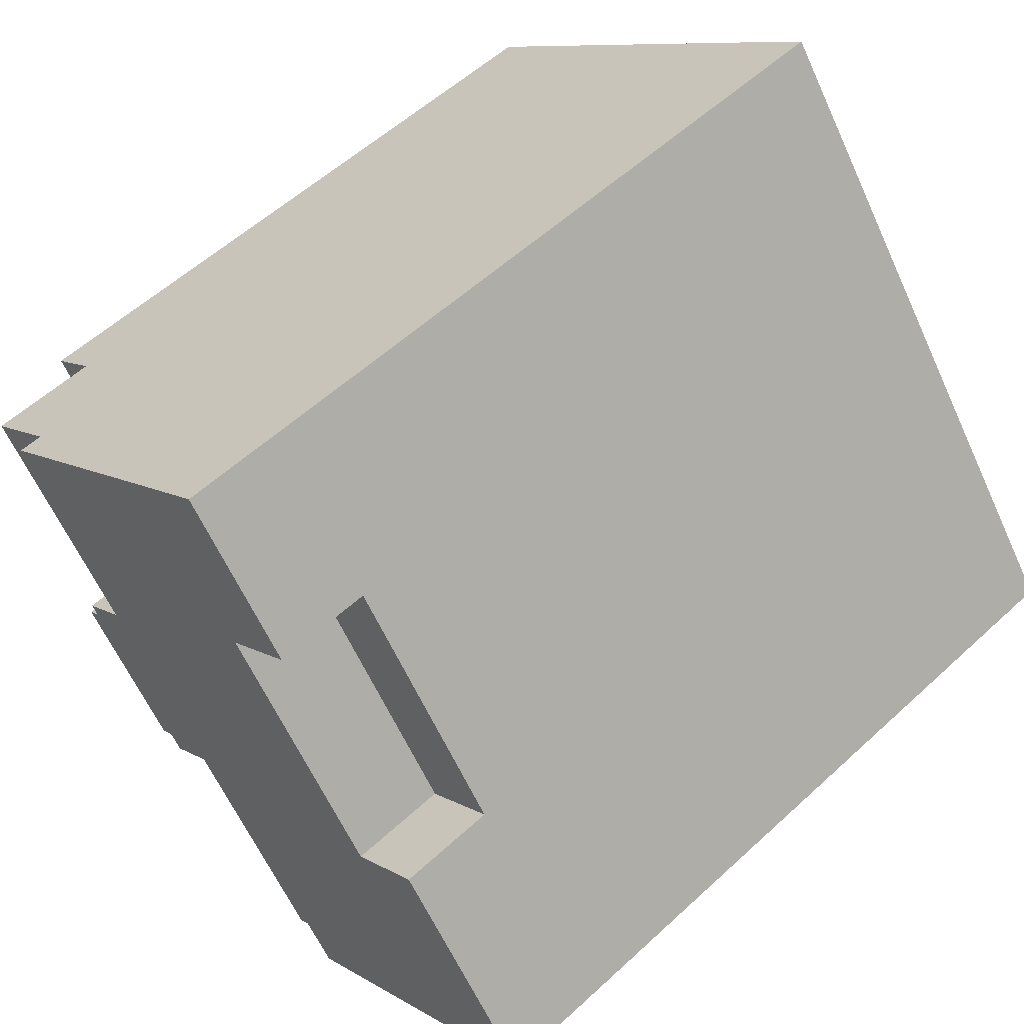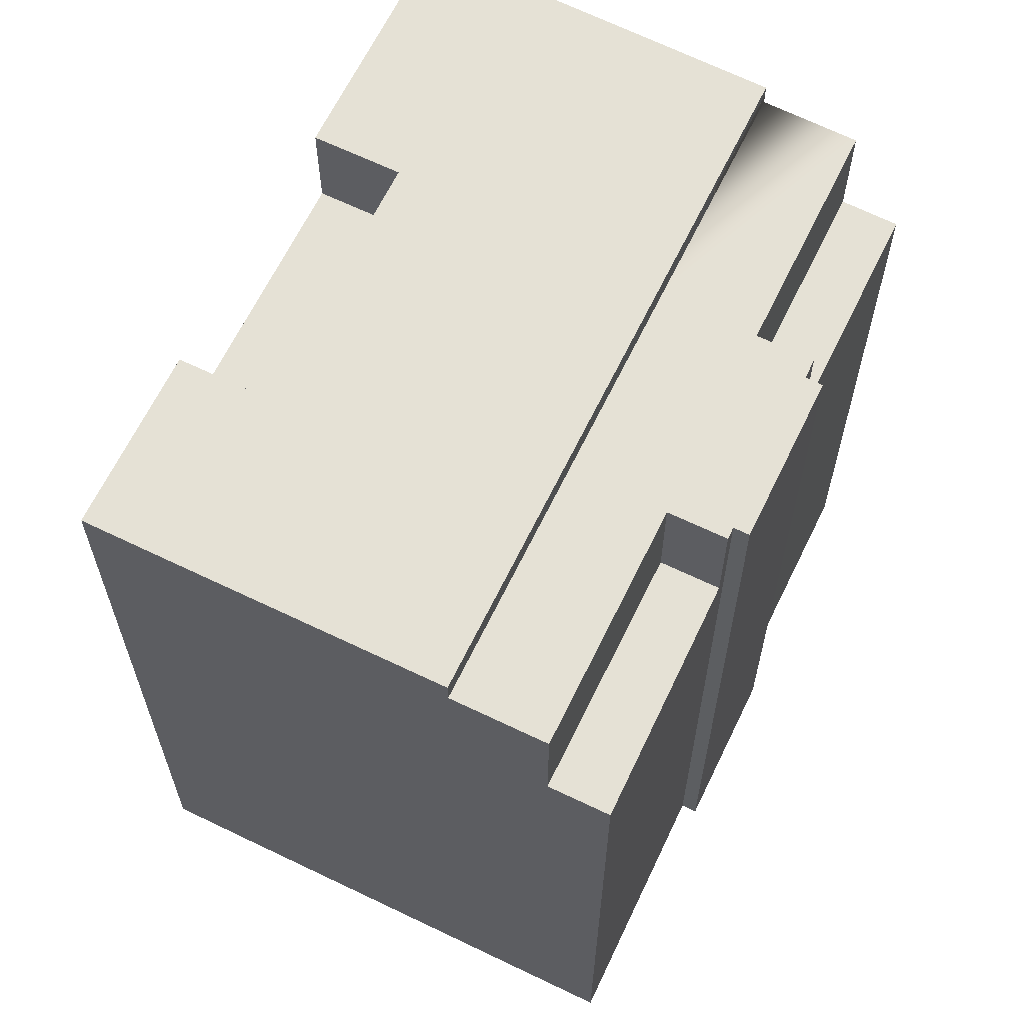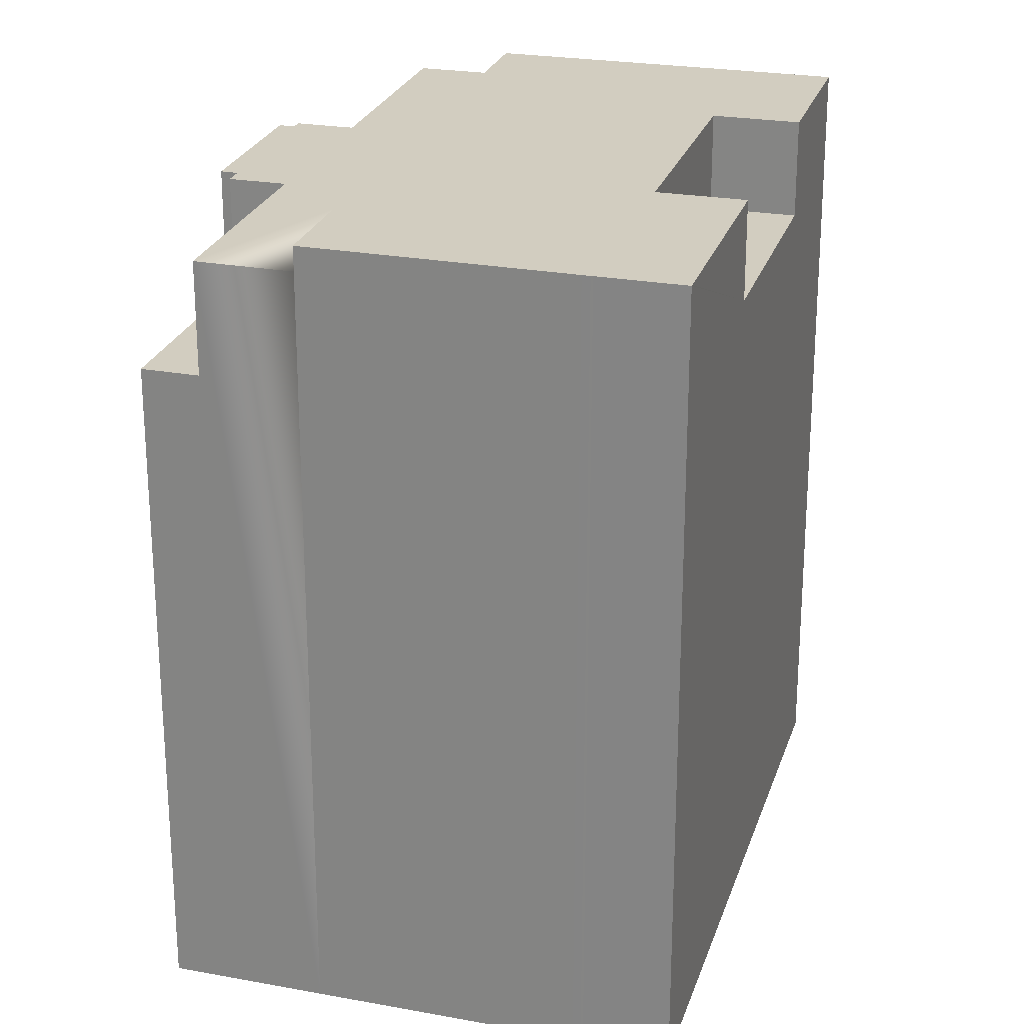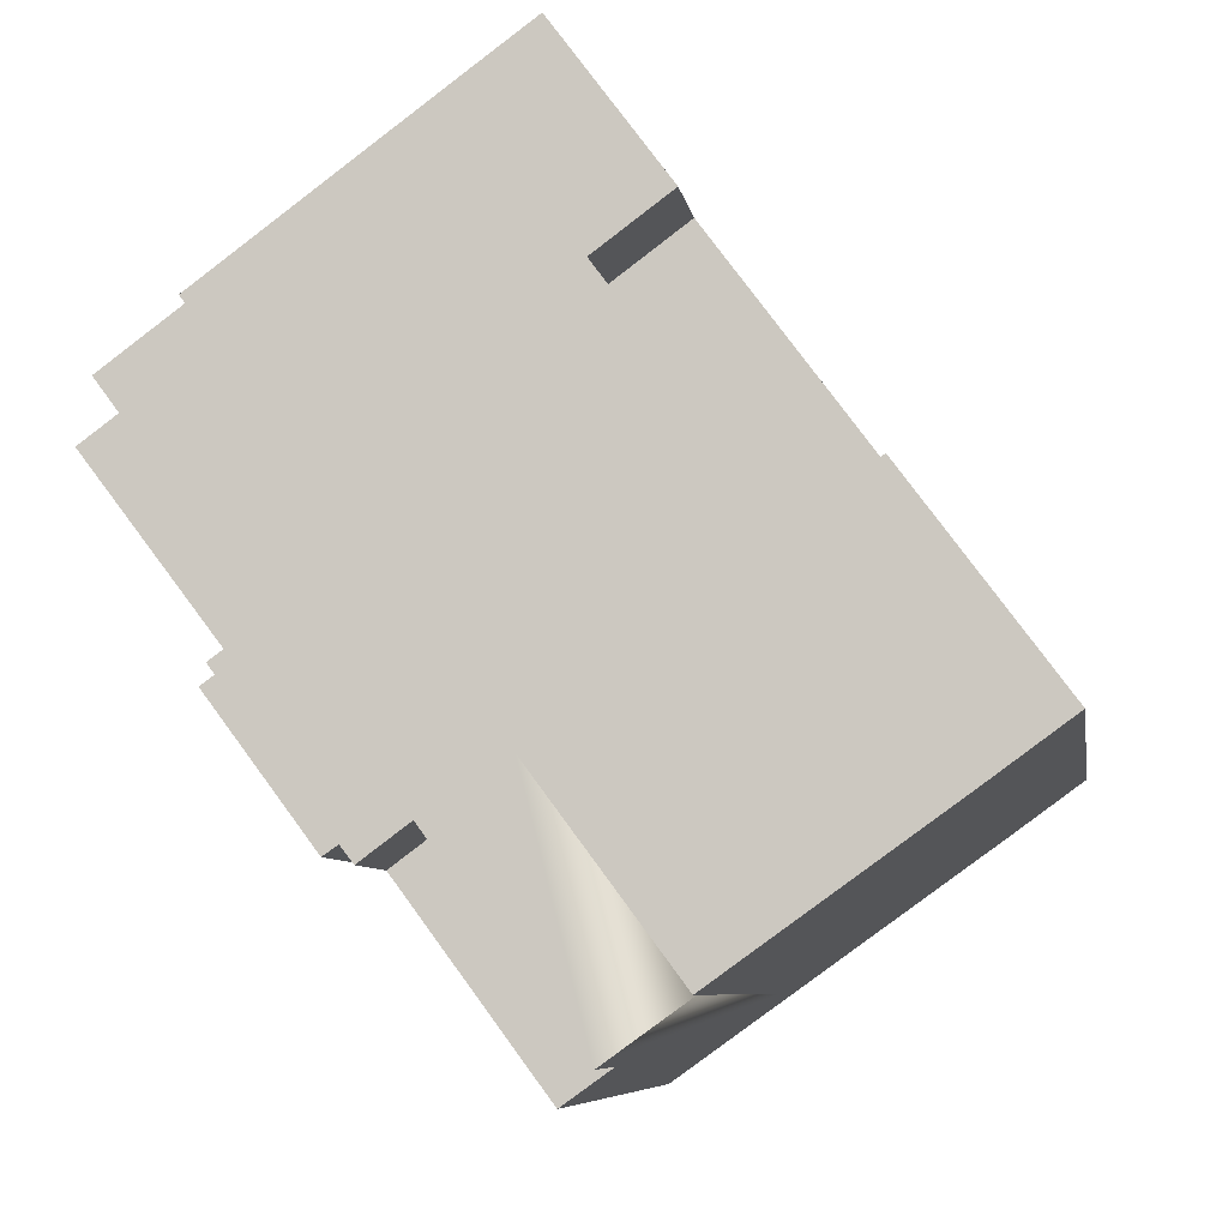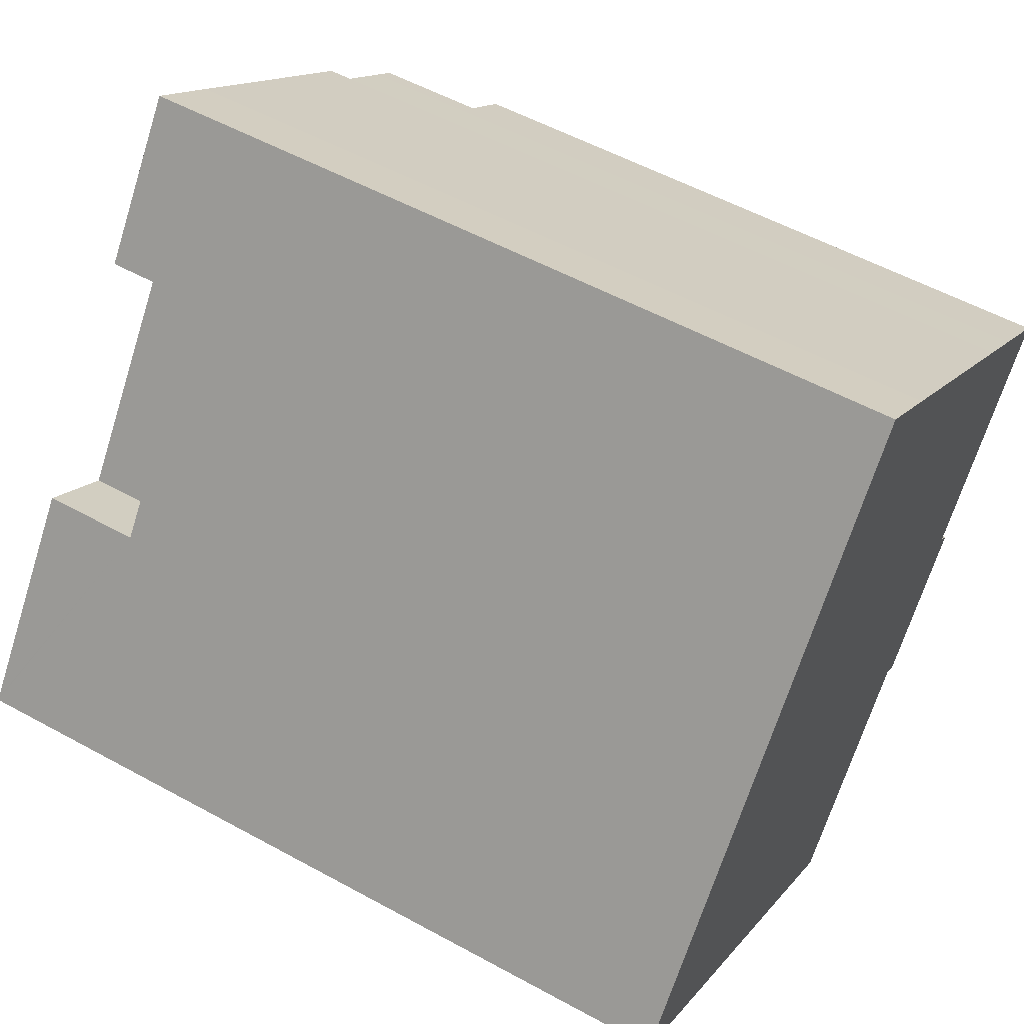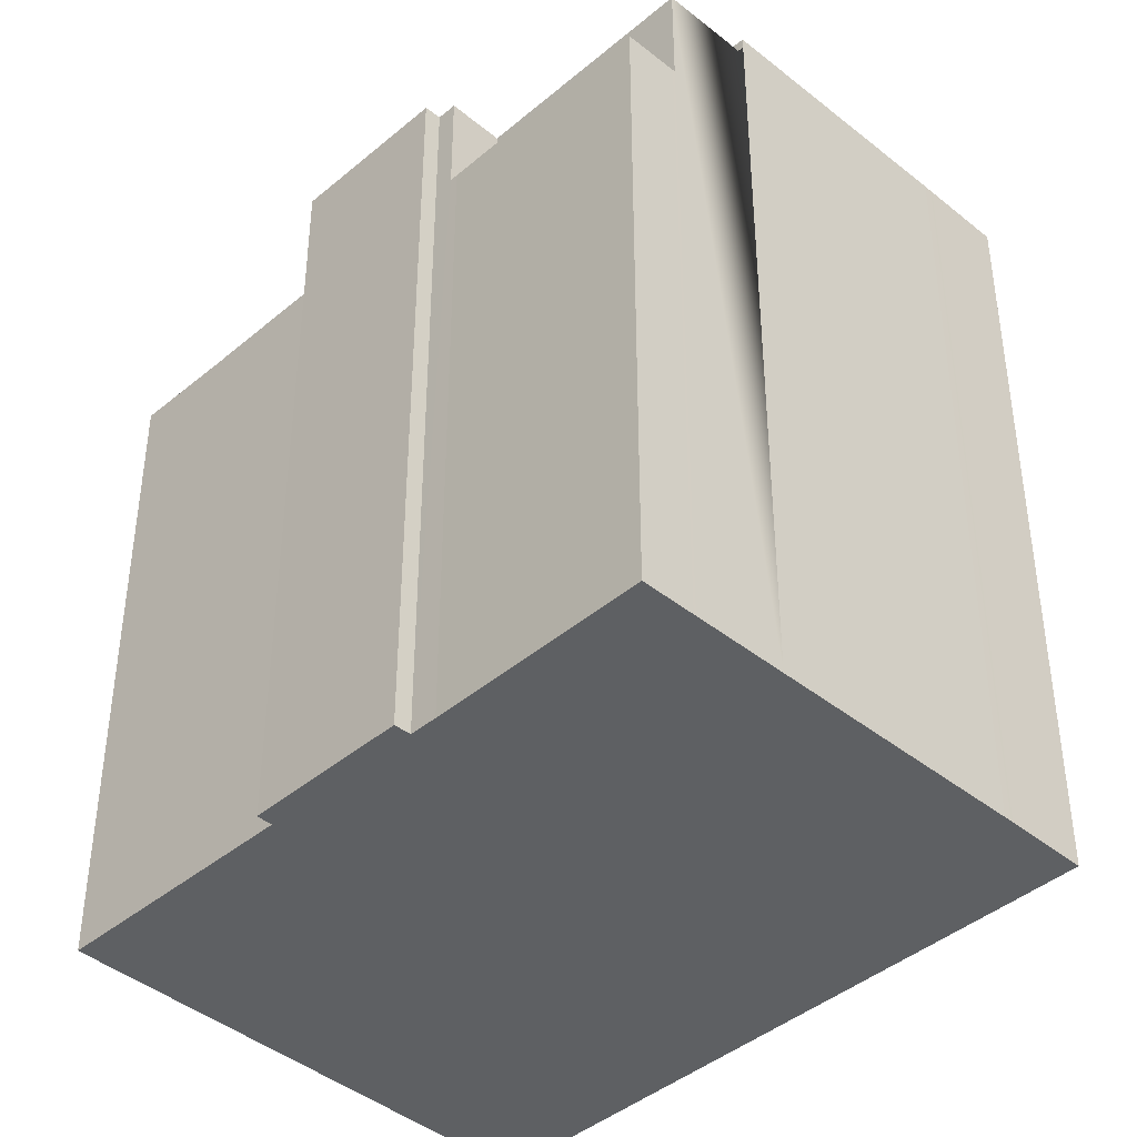
<metadata>
{"format":"obj","ext":"obj","renderer":"f3d","projection":"perspective","resolution":1024,"background":"white","views":[{"elev":55.5,"azim":-134.2,"up":"+Z"},{"elev":65.0,"azim":62.5,"up":"+Y"},{"elev":24.7,"azim":-127.5,"up":"+Y"},{"elev":-6.9,"azim":-171.3,"up":"+Z"},{"elev":54.5,"azim":-59.8,"up":"+Z"},{"elev":-42.3,"azim":171.9,"up":"+Y"}]}
</metadata>
<code>
v  0.041 -3.429e-18 0.056
v  0 23.01 1.409e-15
v  0 0 0
v  4.211 -3.473e-16 5.672
v  8.784 -7.245e-16 11.83
v  11.88 -9.795e-16 16
v  4.211 20.14 5.672
v  8.784 20.14 11.83
v  11.88 23.01 16
v  0.041 23.01 0.056
v  8.784 23.01 11.83
v  4.211 23.01 5.672
v  10.84 19.11 -7.784
v  12.15 5.337e-16 -8.716
v  10.84 4.766e-16 -7.784
v  12.15 19.11 -8.716
v  21.86 -5.264e-16 8.597
v  20.29 22.31 9.762
v  20.29 -5.978e-16 9.762
v  21.86 22.31 8.597
v  13.94 -8.862e-16 14.47
v  13.88 23.01 14.52
v  13.88 -8.888e-16 14.52
v  13.94 23.01 14.47
v  20.29 23.01 9.762
v  23.99 -4.295e-16 7.015
v  22.54 19.11 8.09
v  22.54 -4.954e-16 8.09
v  23.99 19.11 7.015
v  22.54 22.31 8.09
v  18.32 22.31 2.411
v  18.32 19.11 2.411
v  16.21 19.11 -3.23
v  10.79 19.11 -7.742
v  14.87 19.11 -2.236
v  16.07 19.11 -3.422
v  16.57 1.691e-16 -2.762
v  16.21 22.31 -3.23
v  16.57 22.31 -2.762
v  16.07 2.095e-16 -3.422
v  16.21 1.978e-16 -3.23
v  2.263 23.01 -1.645
v  3.078 1.364e-16 -2.227
v  2.263 1.007e-16 -1.645
v  3.078 23.01 -2.227
v  19.71 22.31 1.382
v  19.71 19.11 1.382
v  6.272 20.14 4.143
v  10.85 20.14 10.3
v  10.85 23.01 10.3
v  2.022 23.01 -1.469
v  2.076 23.01 -1.509
v  4.241 23.01 -3.059
v  8.504 23.01 -6.109
v  6.272 23.01 4.143
v  12.62 23.01 -0.565
v  16.07 23.01 4.082
v  14.87 22.31 -2.236
v  19.5 -6.748e-17 1.102
v  19.5 22.31 1.102
v  19.71 -8.462e-17 1.382
v  2.022 8.995e-17 -1.469
v  10.79 22.31 -7.742
v  16.98 1.865e-16 -3.045
v  19.87 -5.082e-17 0.83
v  10.79 4.741e-16 -7.742
v  8.504 3.741e-16 -6.109
v  4.241 1.873e-16 -3.059
v  2.076 9.24e-17 -1.509
v  8.504 22.31 -6.109
v  16.07 22.31 4.082
v  12.62 22.31 -0.565
v  16.98 22.31 -3.045
v  19.87 22.31 0.83
g defaultobject
f 1 2 3
f 2 1 4
f 2 4 5
f 2 5 6
f 2 6 7
f 7 6 8
f 8 6 9
f 2 7 10
f 8 9 11
f 12 10 7
f 13 14 15
f 14 13 16
f 17 18 19
f 18 17 20
f 21 22 23
f 22 21 24
f 24 21 19
f 24 19 25
f 25 19 18
f 26 27 28
f 27 26 29
f 28 20 17
f 20 28 30
f 30 28 27
f 31 27 32
f 27 31 30
f 33 34 35
f 34 33 13
f 13 33 36
f 13 36 16
f 37 38 39
f 38 37 33
f 33 37 36
f 36 37 40
f 40 37 41
f 42 43 44
f 43 42 45
f 46 32 47
f 32 46 31
f 8 48 7
f 48 8 49
f 9 50 11
f 10 51 2
f 51 10 12
f 51 12 52
f 52 12 42
f 42 12 45
f 45 12 53
f 53 12 54
f 54 12 55
f 54 55 56
f 56 55 50
f 56 50 57
f 57 50 25
f 25 50 9
f 25 9 22
f 25 22 24
f 11 49 8
f 49 11 50
f 29 32 27
f 32 29 47
f 58 33 35
f 33 58 38
f 22 6 23
f 6 22 9
f 46 59 60
f 59 46 47
f 59 47 29
f 59 29 26
f 59 26 61
f 2 62 3
f 62 2 51
f 55 7 48
f 7 55 12
f 50 48 49
f 48 50 55
f 63 35 34
f 35 63 58
f 28 61 26
f 61 28 17
f 61 17 19
f 61 19 21
f 61 21 59
f 59 64 65
f 64 59 21
f 64 21 23
f 64 23 6
f 64 6 5
f 64 5 37
f 37 5 41
f 41 5 40
f 40 5 14
f 14 5 4
f 14 4 15
f 15 4 66
f 66 4 67
f 67 4 68
f 68 4 1
f 68 1 43
f 43 1 44
f 44 1 69
f 69 1 62
f 62 1 3
f 53 43 45
f 43 53 54
f 43 54 68
f 68 54 67
f 67 54 70
f 67 70 63
f 67 63 34
f 67 34 66
f 66 34 13
f 66 13 15
f 18 31 71
f 31 18 30
f 30 18 20
f 46 60 31
f 72 63 70
f 63 72 58
f 58 72 71
f 58 71 38
f 38 71 39
f 39 71 73
f 73 71 60
f 73 60 74
f 60 71 31
f 56 70 54
f 70 56 72
f 72 56 57
f 72 57 71
f 71 57 25
f 71 25 18
f 74 59 65
f 59 74 60
f 52 62 51
f 62 52 69
f 69 52 42
f 69 42 44
f 39 64 37
f 64 39 73
f 16 40 14
f 40 16 36
f 73 65 64
f 65 73 74

</code>
